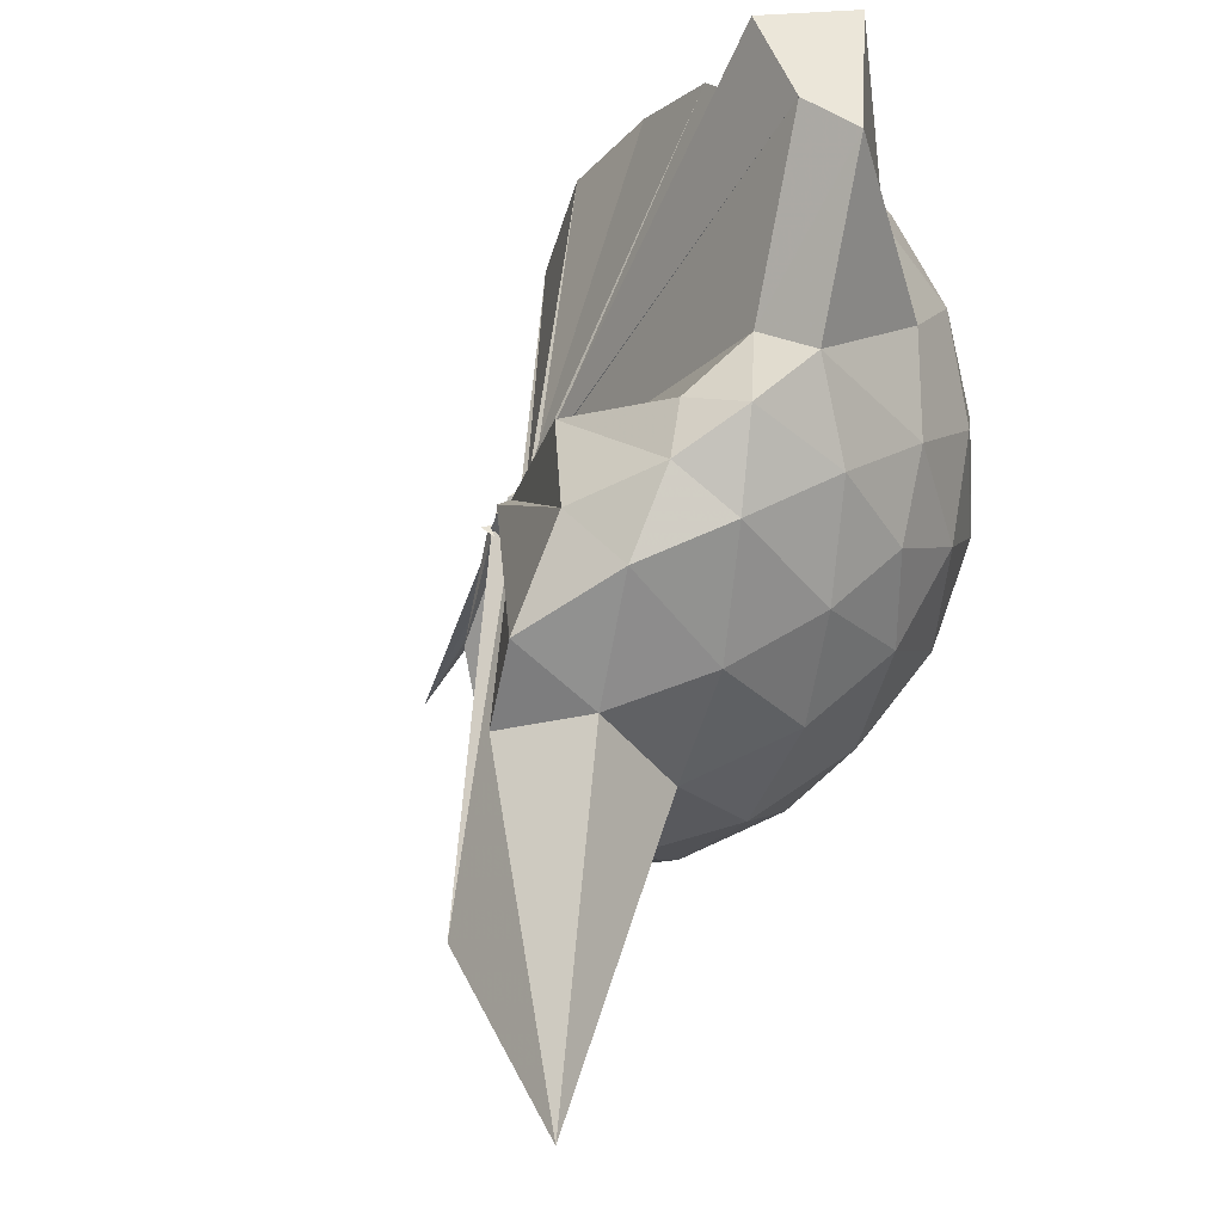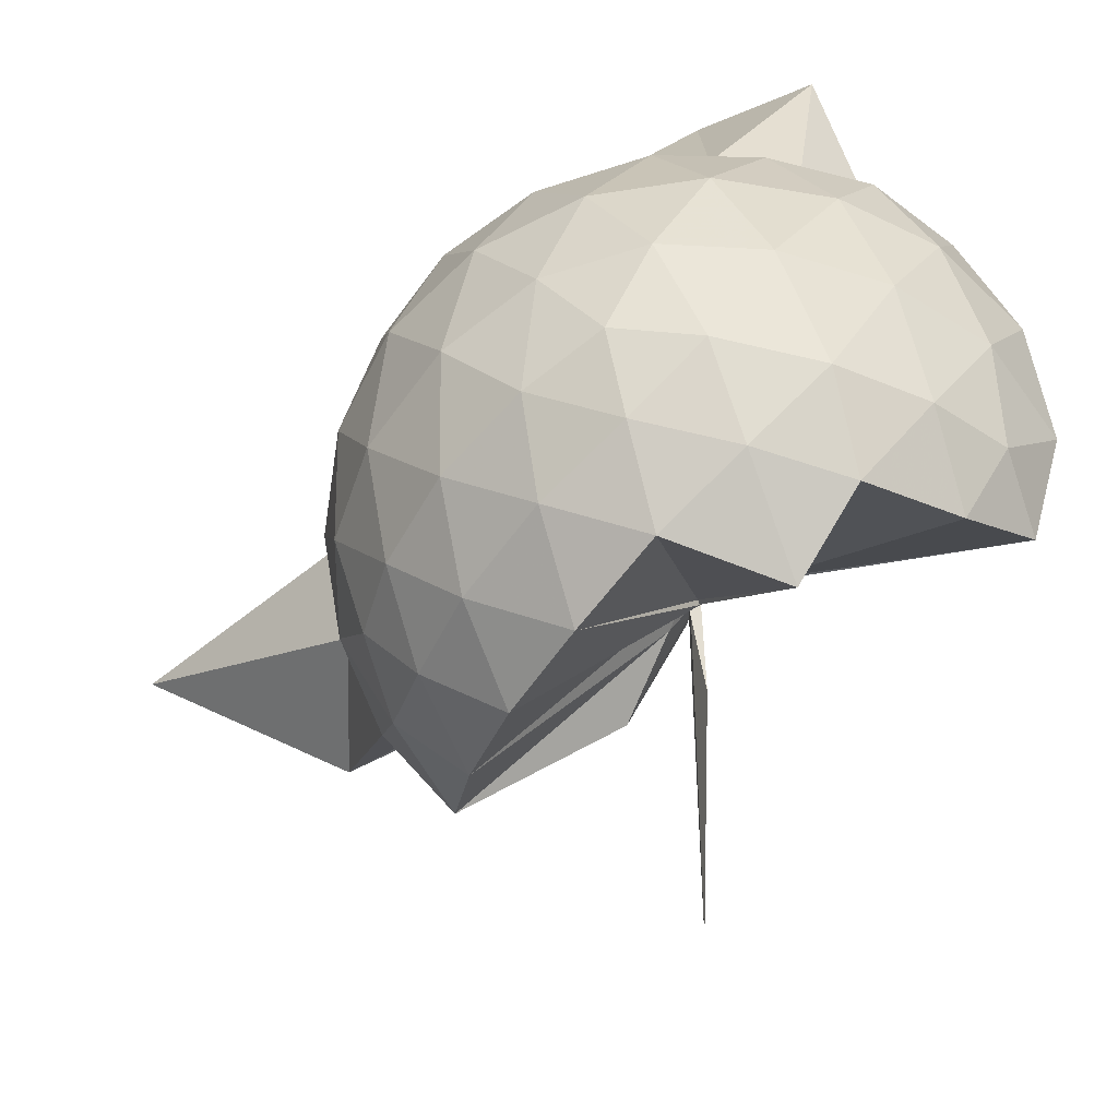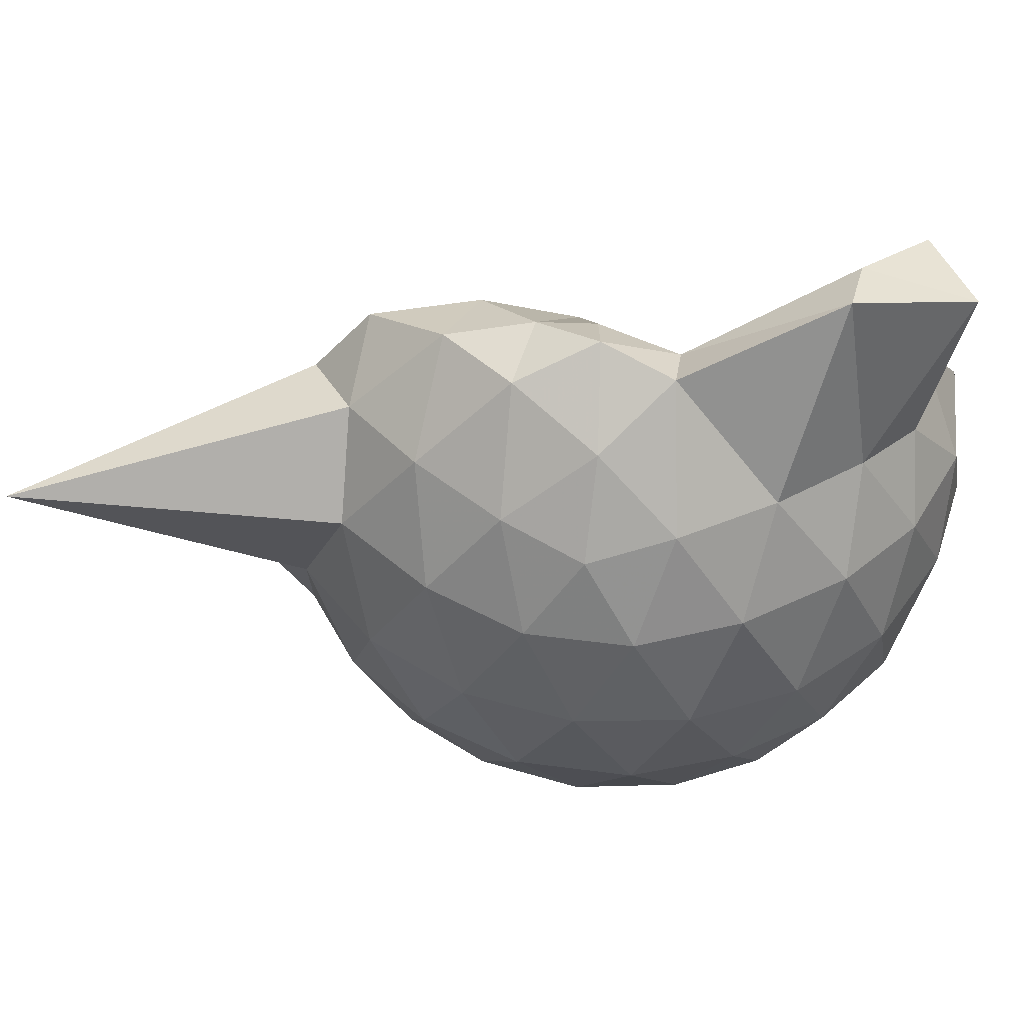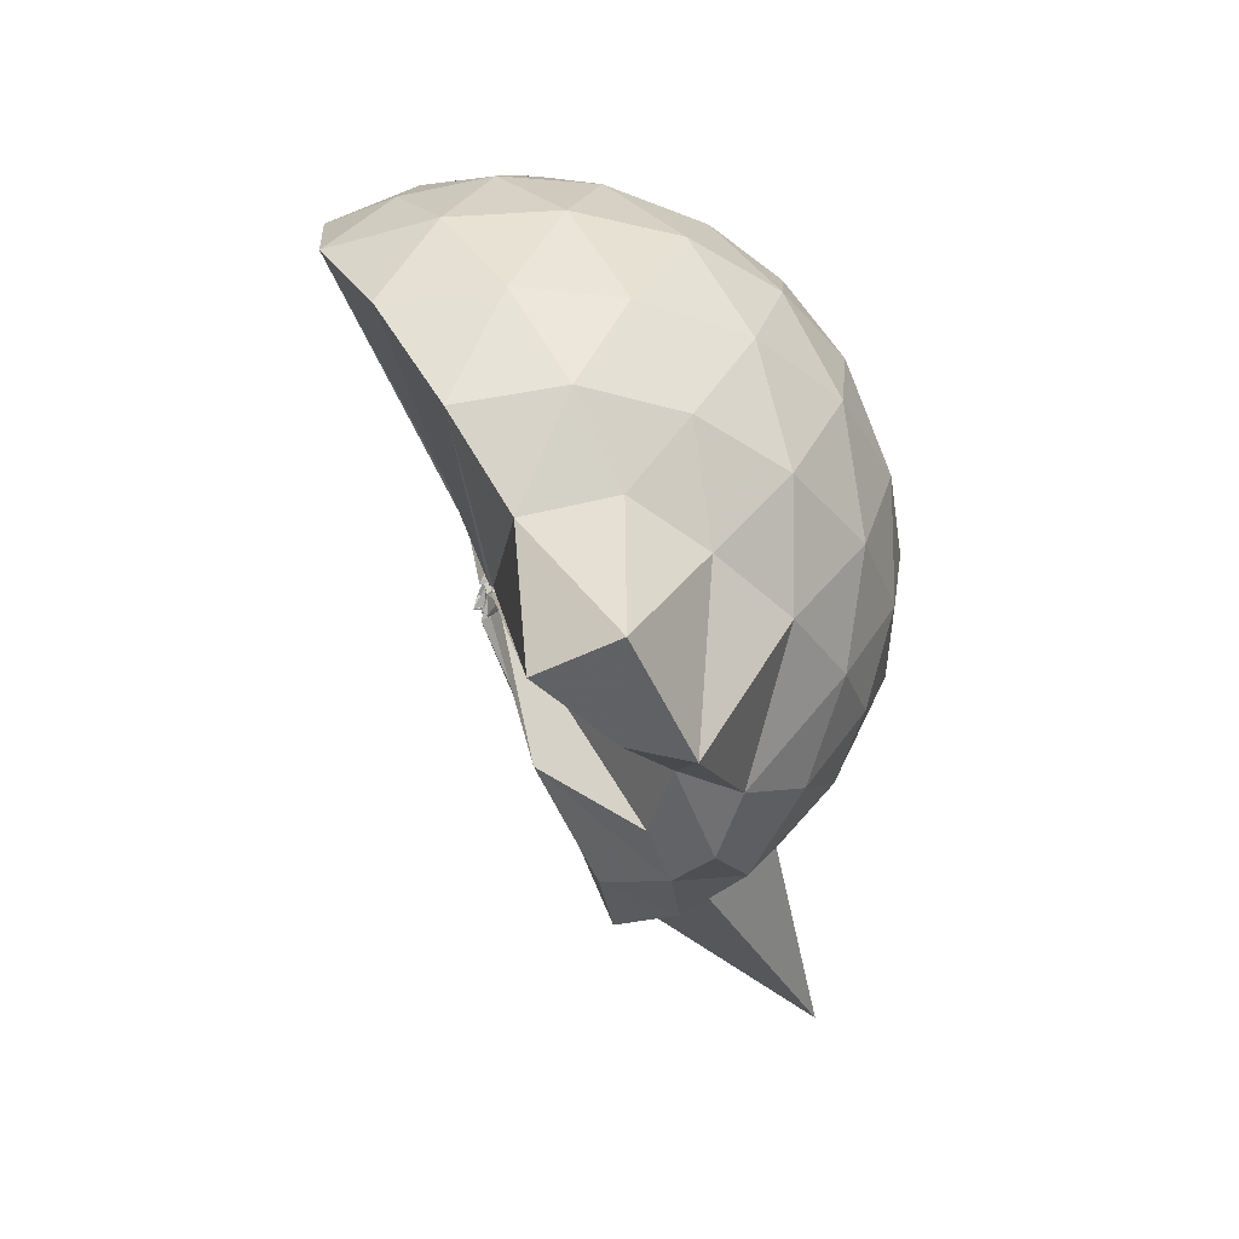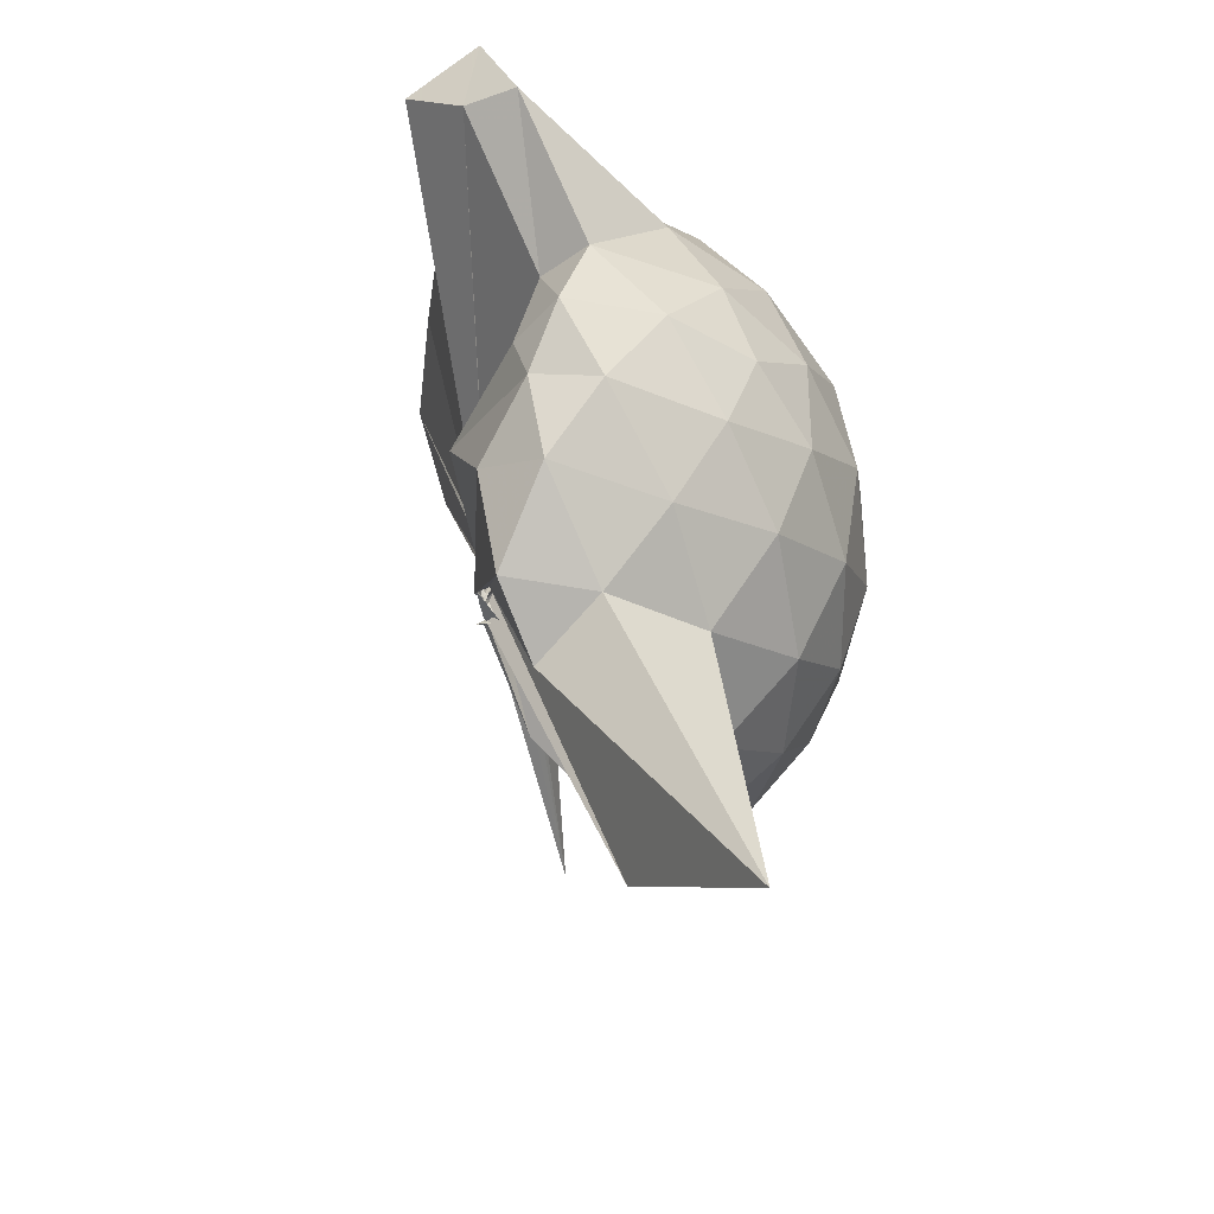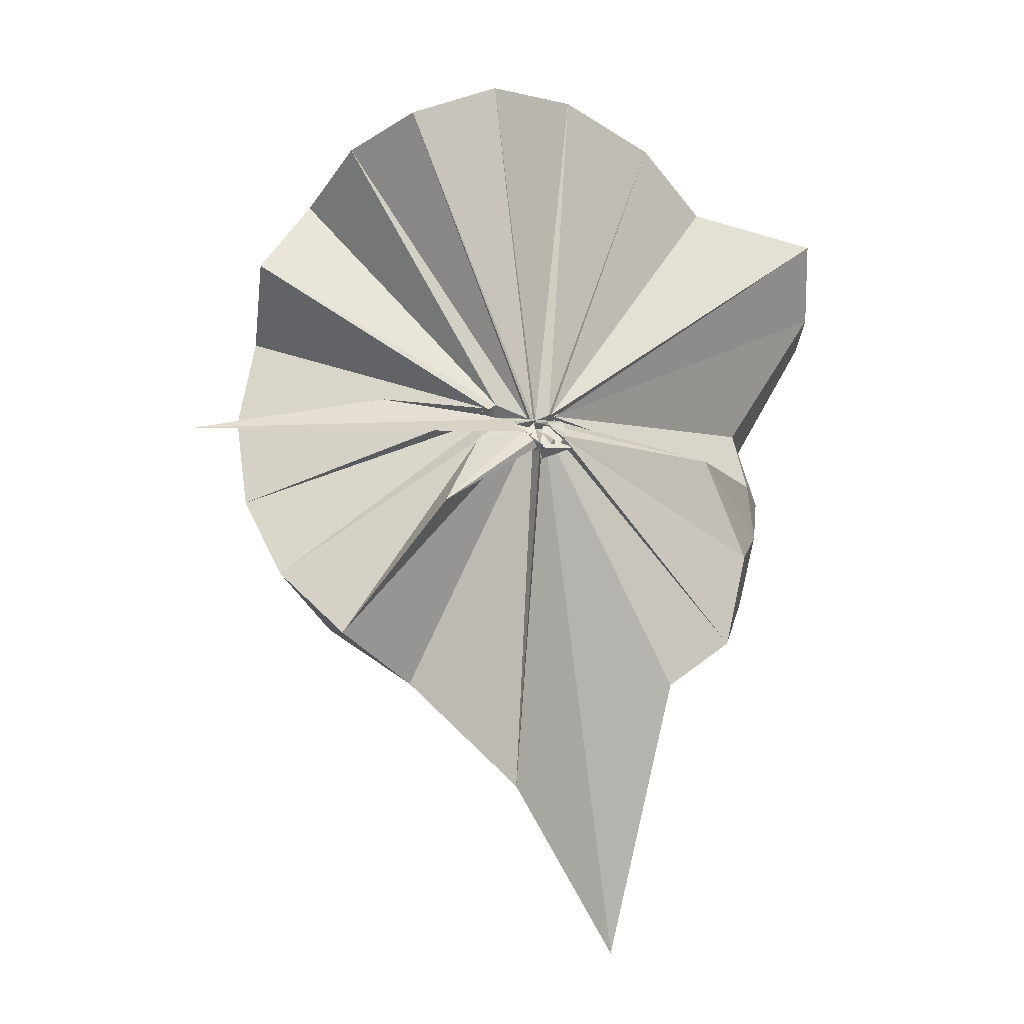
<metadata>
{"format":"obj","ext":"obj","renderer":"f3d","projection":"perspective","resolution":1024,"background":"white","views":[{"elev":69.6,"azim":28.7,"up":"+Z"},{"elev":-60.8,"azim":144.2,"up":"+Z"},{"elev":49.4,"azim":98.3,"up":"+Z"},{"elev":51.2,"azim":-1.6,"up":"+Y"},{"elev":-36.5,"azim":19.3,"up":"+Y"},{"elev":-26.7,"azim":-106.2,"up":"+Y"}]}
</metadata>
<code>
v -0.0266 -0.3607 0.8948
v 0.005234 -0.3601 0.6953
v 0.8819 -0.2615 1.375
v 0.8141 -0.03696 1.435
v 0.6768 0.2063 1.458
v 0.4857 0.4156 1.433
v 0.2909 0.5507 1.372
v 0.04653 0.5532 1.436
v -0.03351 -0.3469 0.8878
v -0.01609 -0.3635 0.881
v -0.02931 -0.3696 0.8773
v -0.03955 -0.3786 0.8752
v -0.05289 -0.3947 0.8707
v -0.02839 -0.3962 0.8691
v -0.0309 -0.4416 0.9072
v -0.04614 -0.4704 0.8999
v -0.04967 -0.4623 0.9525
v -0.04529 -0.3913 0.8697
v 0.2866 -1.074 1.372
v 0.4856 -0.9405 1.436
v 0.6763 -0.7313 1.46
v 0.8142 -0.4871 1.431
v 0.9613 -0.1185 1.164
v 0.8676 0.1519 1.192
v 0.6824 0.408 1.193
v 0.4505 0.5815 1.162
v 0.1816 0.685 1.162
v -0.1041 0.666 1.202
v -0.04319 -0.3557 0.8763
v -0.02487 -0.3648 0.8725
v -0.04065 -0.3806 0.8664
v -0.03309 -0.387 0.8677
v -0.05263 -0.3967 0.8616
v -0.03608 -0.4022 0.8563
v -0.0696 -0.4536 0.8827
v -0.02087 -0.4994 0.8612
v -0.06499 -0.484 0.8603
v -0.0449 -0.394 0.8579
v 0.8482 -1.787 1.347
v 0.6812 -0.9357 1.187
v 0.866 -0.6768 1.188
v 0.9605 -0.407 1.162
v 0.9661 0.04187 0.8797
v 0.8285 0.3168 0.8796
v 0.6095 0.5339 0.8799
v 0.3202 0.6736 0.8844
v 0.03829 0.7206 0.8845
v -0.2718 0.6728 0.8789
v -0.02084 -0.3689 0.8386
v -0.04084 -0.3777 0.8354
v -0.03607 -0.3855 0.8354
v -0.0604 -0.3975 0.8318
v -0.02357 -0.4093 0.8331
v -0.04329 -0.4118 0.8299
v -0.02063 -0.5005 0.8448
v -0.02538 -0.4812 0.8379
v -0.06396 -0.485 0.8396
v 0.3582 -1.433 0.8869
v 0.6024 -1.068 0.8755
v 0.8242 -0.8469 0.879
v 0.9646 -0.5696 0.878
v 1.014 -0.264 0.8788
v 0.8661 0.1692 0.5967
v 0.6978 0.4033 0.5942
v 0.4624 0.5663 0.5689
v 0.1767 0.6601 0.5697
v -0.1198 0.6685 0.5951
v -0.4138 0.5698 0.5931
v -0.03582 -0.3721 0.8265
v -0.05286 -0.3885 0.8222
v -0.05723 -0.3917 0.8261
v -0.02197 -0.4054 0.824
v -0.04176 -0.4089 0.8192
v -0.06061 -0.4467 0.8088
v -0.09138 -0.4912 0.8434
v -0.06255 -0.4843 0.8316
v -0.04945 -0.3945 0.8248
v 0.4527 -1.096 0.5684
v 0.6964 -0.9313 0.5942
v 0.8657 -0.6985 0.5927
v 0.9493 -0.4237 0.5661
v 0.9502 -0.106 0.5667
v 0.72 0.2382 0.3837
v 0.5324 0.38 0.3263
v 0.2668 0.499 0.3018
v 0.004813 0.5525 0.3241
v -0.2372 0.5446 0.3832
v -0.427 0.4119 0.3303
v -0.04626 -0.3827 0.8143
v -0.06036 -0.3952 0.8141
v -0.06267 -0.3954 0.8167
v -0.02855 -0.3958 0.773
v -0.03579 -0.4396 0.8024
v -0.02249 -0.4587 0.8019
v -0.08173 -0.4738 0.813
v -0.03792 -0.6929 0.5532
v 0.2537 -1.037 0.3099
v 0.5275 -0.9122 0.325
v 0.716 -0.7689 0.3808
v 0.7959 -0.546 0.3245
v 0.8304 -0.2662 0.3017
v 0.7975 0.01527 0.3265
v 0.7175 -0.254 1.608
v 0.5569 -0.08025 1.74
v 0.4324 0.3304 1.946
v 0.2809 0.6484 1.851
v 0.07037 0.5163 1.85
v -0.01077 -0.3594 0.8889
v -0.02531 -0.3666 0.8846
v -0.0358 -0.376 0.8821
v -0.04877 -0.3924 0.8769
v -0.03934 -0.4444 0.908
v -0.04673 -0.4565 0.9078
v -0.06881 -0.4462 0.9194
v 0.2578 -0.921 1.559
v 0.422 -0.6939 1.678
v 0.5837 -0.4919 1.697
v 0.4931 -0.2793 1.785
v 0.3985 -0.08055 1.672
v 0.2693 0.35 1.915
v -0.0402 -0.3561 0.8967
v -0.01904 -0.3593 0.8953
v -0.02214 -0.3595 0.9291
v -0.05245 -0.4178 0.927
v -0.04303 -0.4204 0.9236
v 0.221 -0.6257 1.618
v 0.3937 -0.4569 1.73
v 0.3359 -0.3023 1.689
v -0.03988 -0.3556 0.8897
v -0.01649 -0.3656 0.8917
v -0.01571 -0.3793 0.9354
v 0.06552 -0.3811 1.436
v 0.6005 0.1541 0.1908
v 0.3589 0.283 0.1272
v 0.09827 0.3663 0.1182
v -0.1906 0.4069 0.19
v -0.03727 -0.3748 0.8093
v -0.05284 -0.3873 0.8076
v -0.0262 -0.3838 0.7656
v -0.03141 -0.4038 0.7694
v -0.07358 -0.442 0.7975
v -0.05936 -0.4316 0.7898
v 0.002532 -0.453 0.6594
v 0.3562 -0.817 0.127
v 0.5999 -0.6846 0.1895
v 0.6535 -0.4193 0.1271
v 0.6547 -0.1133 0.1273
v 0.4245 0.0227 0.0191
v 0.1027 0.122 -0.02852
v -0.02959 -0.3384 0.7074
v 0.01502 -0.3615 0.7129
v -0.005641 -0.3763 0.7397
v -0.2219 -0.6659 -0.2373
v -0.02945 -0.3841 0.7364
v 0.01326 -0.3618 0.7046
v 0.4208 -0.5569 0.01732
v 0.4406 -0.2665 -0.02149
v -0.01196 -0.3465 0.6885
v -0.02345 -0.3549 0.6868
v -0.0013 -0.3643 0.6907
v -0.05457 -0.3898 0.3429
v -0.02807 -0.354 0.6899
f 3 23 4
f 4 23 24
f 4 24 5
f 5 24 25
f 5 25 6
f 6 25 26
f 6 26 7
f 7 26 27
f 7 27 8
f 8 27 28
f 8 28 9
f 9 28 29
f 9 29 10
f 10 29 30
f 10 30 11
f 11 30 31
f 11 31 12
f 12 31 32
f 12 32 13
f 13 32 33
f 13 33 14
f 14 33 34
f 14 34 15
f 15 34 35
f 15 35 16
f 16 35 36
f 16 36 17
f 17 36 37
f 17 37 18
f 18 37 38
f 18 38 19
f 19 38 39
f 19 39 20
f 20 39 40
f 20 40 21
f 21 40 41
f 21 41 22
f 22 41 42
f 22 42 3
f 3 42 23
f 23 43 24
f 24 43 44
f 24 44 25
f 25 44 45
f 25 45 26
f 26 45 46
f 26 46 27
f 27 46 47
f 27 47 28
f 28 47 48
f 28 48 29
f 29 48 49
f 29 49 30
f 30 49 50
f 30 50 31
f 31 50 51
f 31 51 32
f 32 51 52
f 32 52 33
f 33 52 53
f 33 53 34
f 34 53 54
f 34 54 35
f 35 54 55
f 35 55 36
f 36 55 56
f 36 56 37
f 37 56 57
f 37 57 38
f 38 57 58
f 38 58 39
f 39 58 59
f 39 59 40
f 40 59 60
f 40 60 41
f 41 60 61
f 41 61 42
f 42 61 62
f 42 62 23
f 23 62 43
f 43 63 44
f 44 63 64
f 44 64 45
f 45 64 65
f 45 65 46
f 46 65 66
f 46 66 47
f 47 66 67
f 47 67 48
f 48 67 68
f 48 68 49
f 49 68 69
f 49 69 50
f 50 69 70
f 50 70 51
f 51 70 71
f 51 71 52
f 52 71 72
f 52 72 53
f 53 72 73
f 53 73 54
f 54 73 74
f 54 74 55
f 55 74 75
f 55 75 56
f 56 75 76
f 56 76 57
f 57 76 77
f 57 77 58
f 58 77 78
f 58 78 59
f 59 78 79
f 59 79 60
f 60 79 80
f 60 80 61
f 61 80 81
f 61 81 62
f 62 81 82
f 62 82 43
f 43 82 63
f 63 83 64
f 64 83 84
f 64 84 65
f 65 84 85
f 65 85 66
f 66 85 86
f 66 86 67
f 67 86 87
f 67 87 68
f 68 87 88
f 68 88 69
f 69 88 89
f 69 89 70
f 70 89 90
f 70 90 71
f 71 90 91
f 71 91 72
f 72 91 92
f 72 92 73
f 73 92 93
f 73 93 74
f 74 93 94
f 74 94 75
f 75 94 95
f 75 95 76
f 76 95 96
f 76 96 77
f 77 96 97
f 77 97 78
f 78 97 98
f 78 98 79
f 79 98 99
f 79 99 80
f 80 99 100
f 80 100 81
f 81 100 101
f 81 101 82
f 82 101 102
f 82 102 63
f 63 102 83
f 103 104 118
f 104 119 118
f 104 105 119
f 105 120 119
f 105 106 120
f 106 107 120
f 107 121 120
f 107 108 121
f 108 122 121
f 108 109 122
f 109 110 122
f 110 123 122
f 110 111 123
f 111 124 123
f 111 112 124
f 112 113 124
f 113 125 124
f 113 114 125
f 114 126 125
f 114 115 126
f 115 116 126
f 116 127 126
f 116 117 127
f 117 118 127
f 117 103 118
f 118 119 128
f 119 129 128
f 119 120 129
f 120 121 129
f 121 130 129
f 121 122 130
f 122 123 130
f 123 131 130
f 123 124 131
f 124 125 131
f 125 132 131
f 125 126 132
f 126 127 132
f 127 128 132
f 127 118 128
f 133 148 134
f 134 148 149
f 134 149 135
f 135 149 150
f 135 150 136
f 136 150 137
f 137 150 151
f 137 151 138
f 138 151 152
f 138 152 139
f 139 152 140
f 140 152 153
f 140 153 141
f 141 153 154
f 141 154 142
f 142 154 143
f 143 154 155
f 143 155 144
f 144 155 156
f 144 156 145
f 145 156 146
f 146 156 157
f 146 157 147
f 147 157 148
f 147 148 133
f 148 158 149
f 149 158 159
f 149 159 150
f 150 159 151
f 151 159 160
f 151 160 152
f 152 160 153
f 153 160 161
f 153 161 154
f 154 161 155
f 155 161 162
f 155 162 156
f 156 162 157
f 157 162 158
f 157 158 148
f 3 4 103
f 103 4 104
f 4 5 104
f 104 5 105
f 5 6 105
f 105 6 106
f 6 7 106
f 7 8 106
f 106 8 107
f 8 9 107
f 107 9 108
f 9 10 108
f 108 10 109
f 10 11 109
f 11 12 109
f 109 12 110
f 12 13 110
f 110 13 111
f 13 14 111
f 111 14 112
f 14 15 112
f 15 16 112
f 112 16 113
f 16 17 113
f 113 17 114
f 17 18 114
f 114 18 115
f 18 19 115
f 19 20 115
f 115 20 116
f 20 21 116
f 116 21 117
f 21 22 117
f 117 22 103
f 22 3 103
f 83 133 84
f 84 133 134
f 84 134 85
f 85 134 135
f 85 135 86
f 86 135 136
f 86 136 87
f 87 136 88
f 88 136 137
f 88 137 89
f 89 137 138
f 89 138 90
f 90 138 139
f 90 139 91
f 91 139 92
f 92 139 140
f 92 140 93
f 93 140 141
f 93 141 94
f 94 141 142
f 94 142 95
f 95 142 96
f 96 142 143
f 96 143 97
f 97 143 144
f 97 144 98
f 98 144 145
f 98 145 99
f 99 145 100
f 100 145 146
f 100 146 101
f 101 146 147
f 101 147 102
f 102 147 133
f 102 133 83
f 128 129 1
f 129 130 1
f 130 131 1
f 131 132 1
f 132 128 1
f 159 158 2
f 160 159 2
f 161 160 2
f 162 161 2
f 158 162 2

</code>
